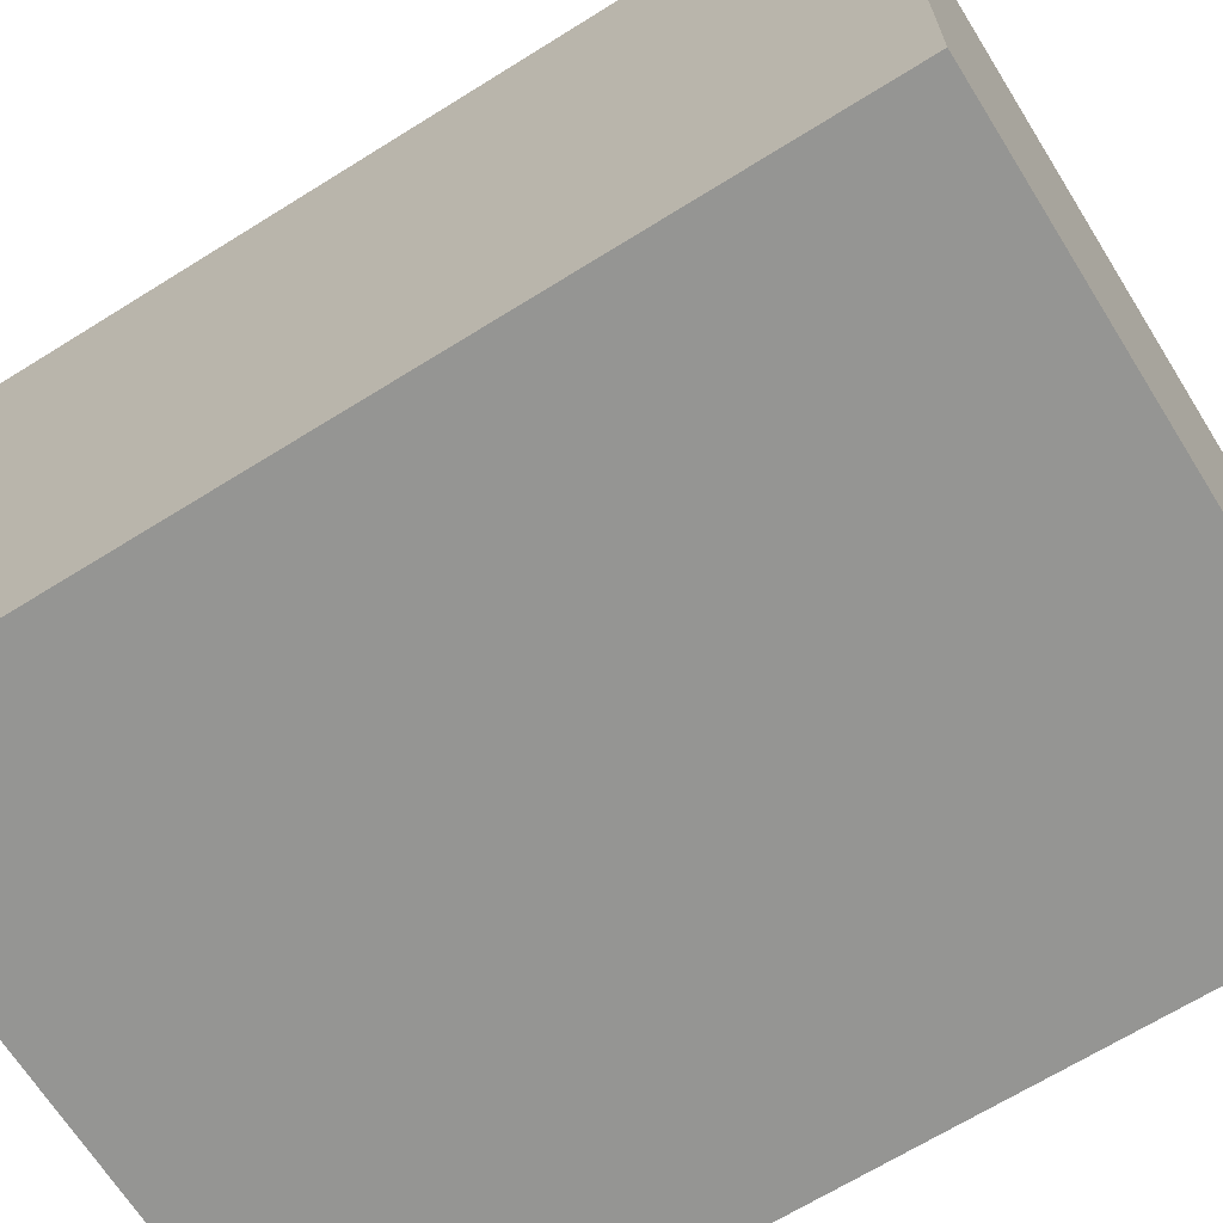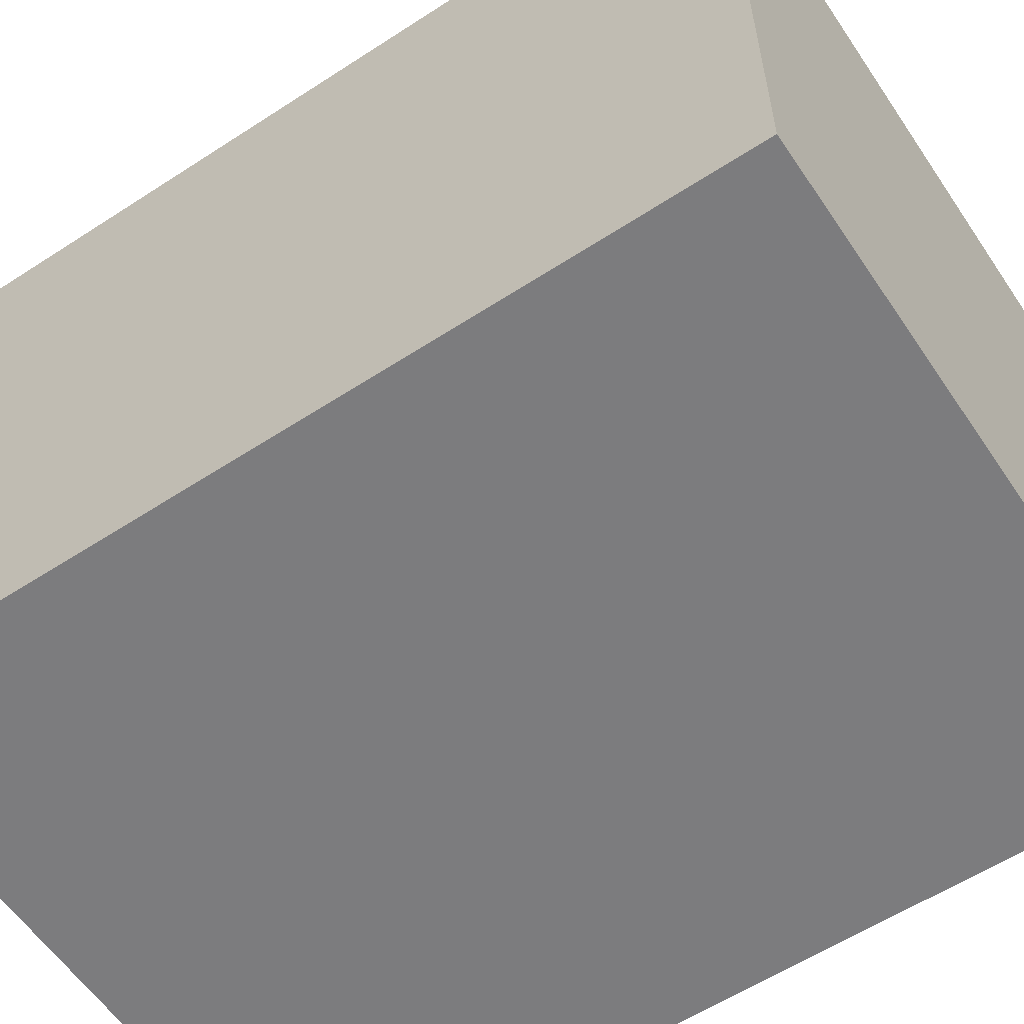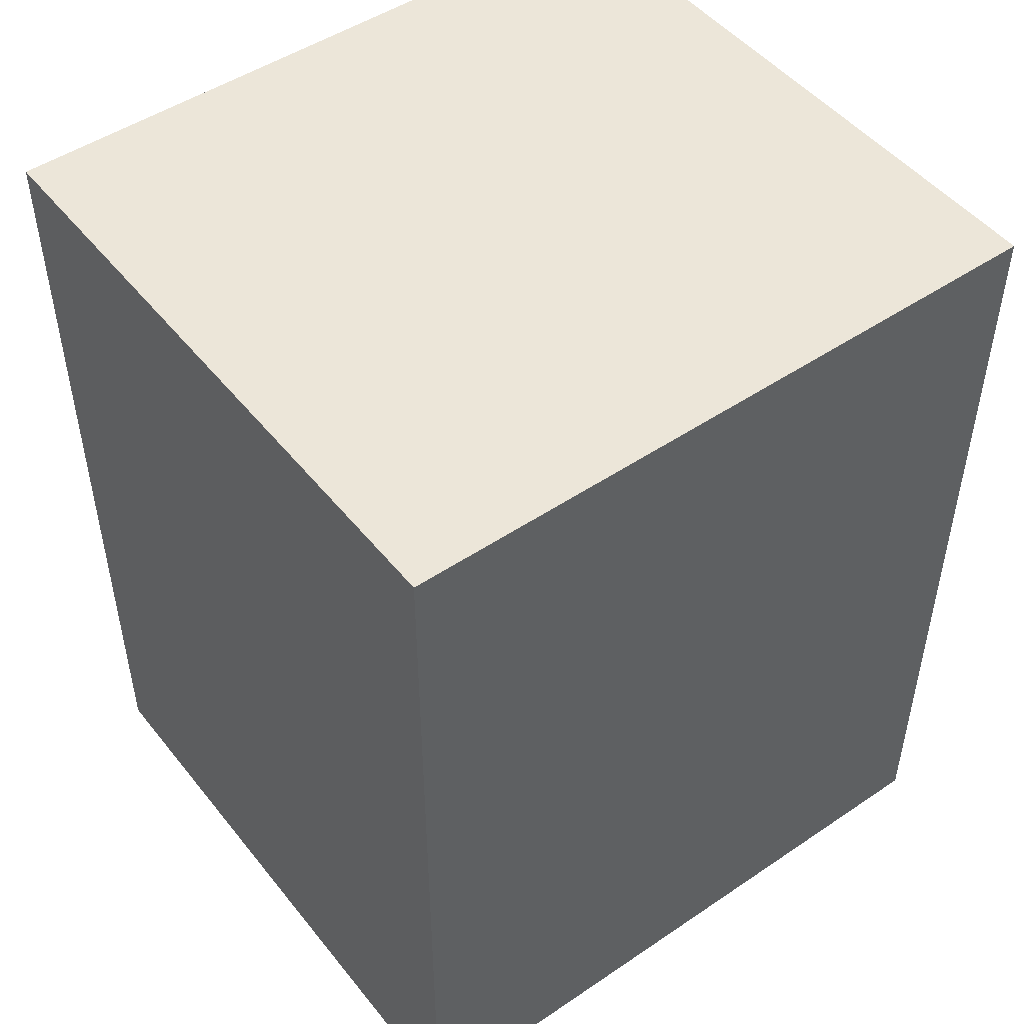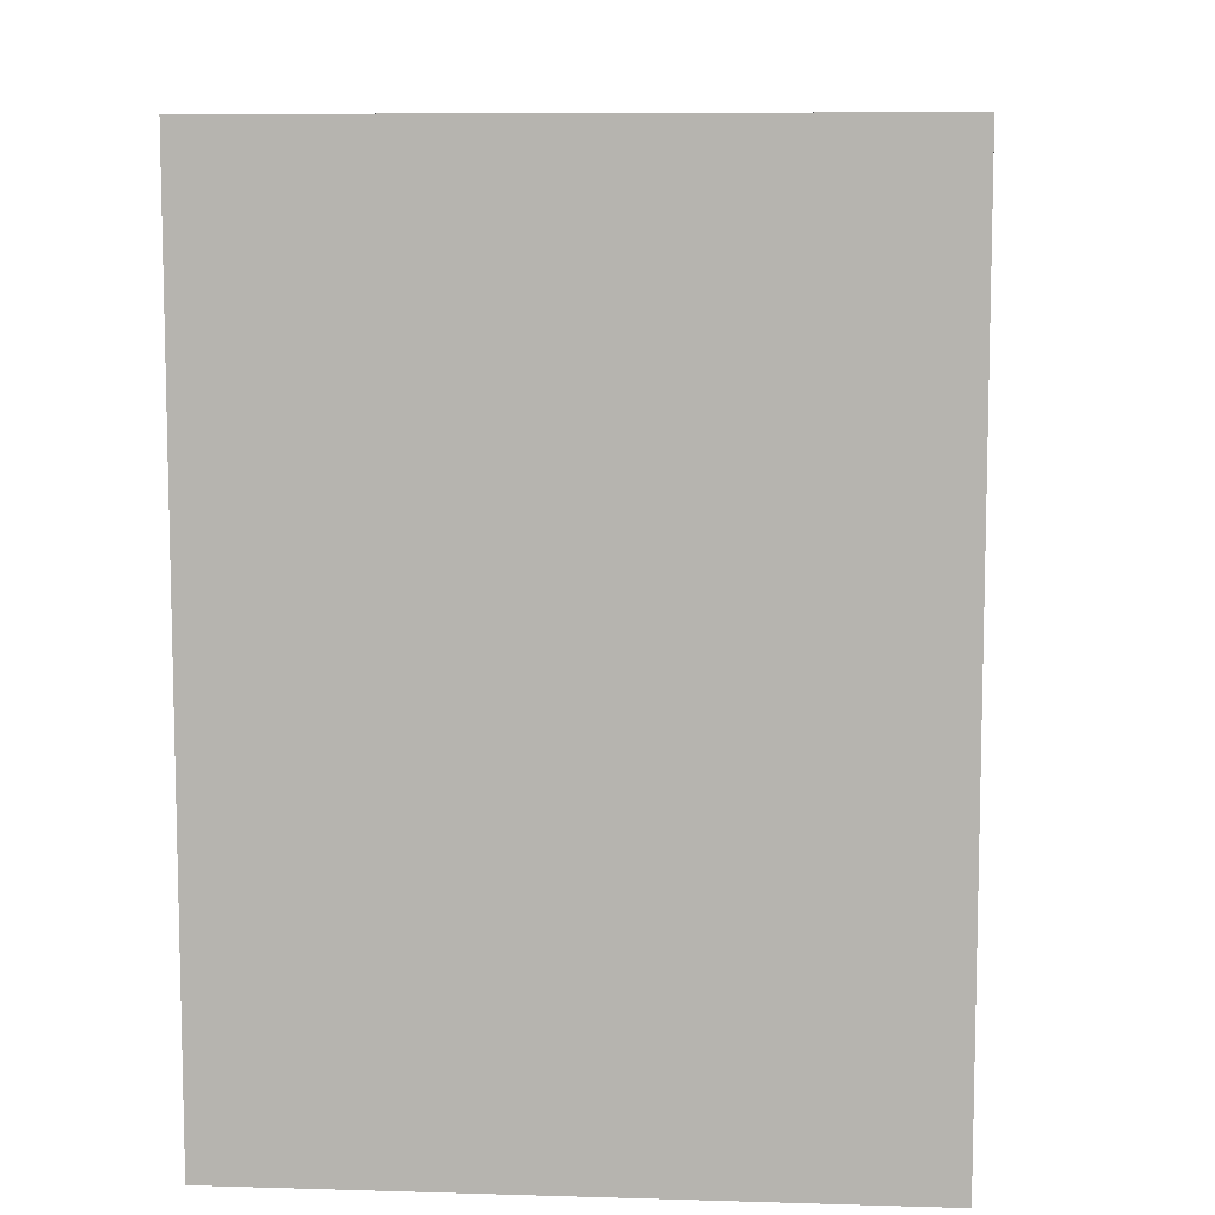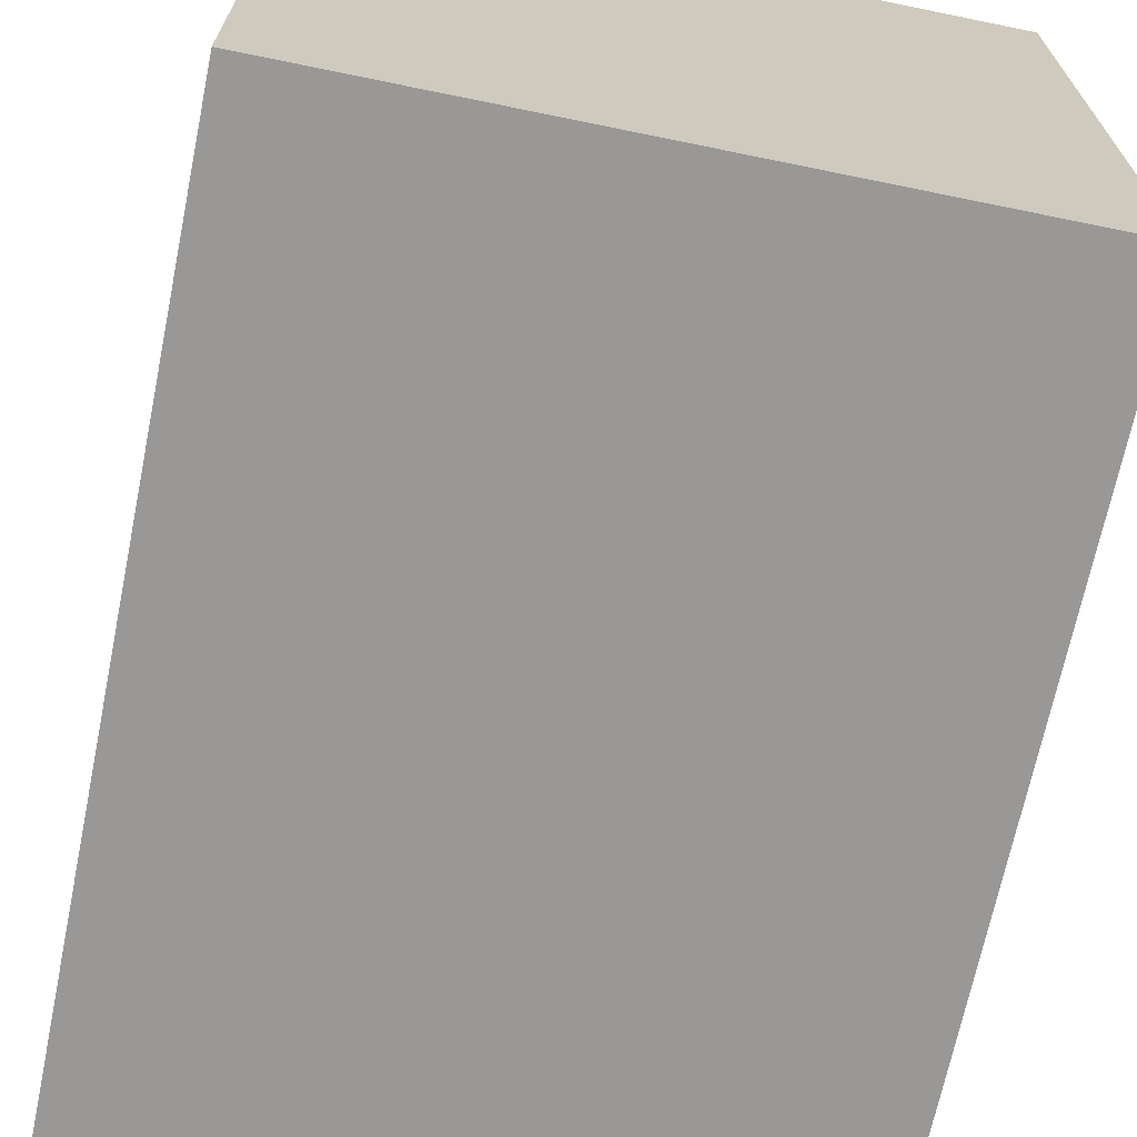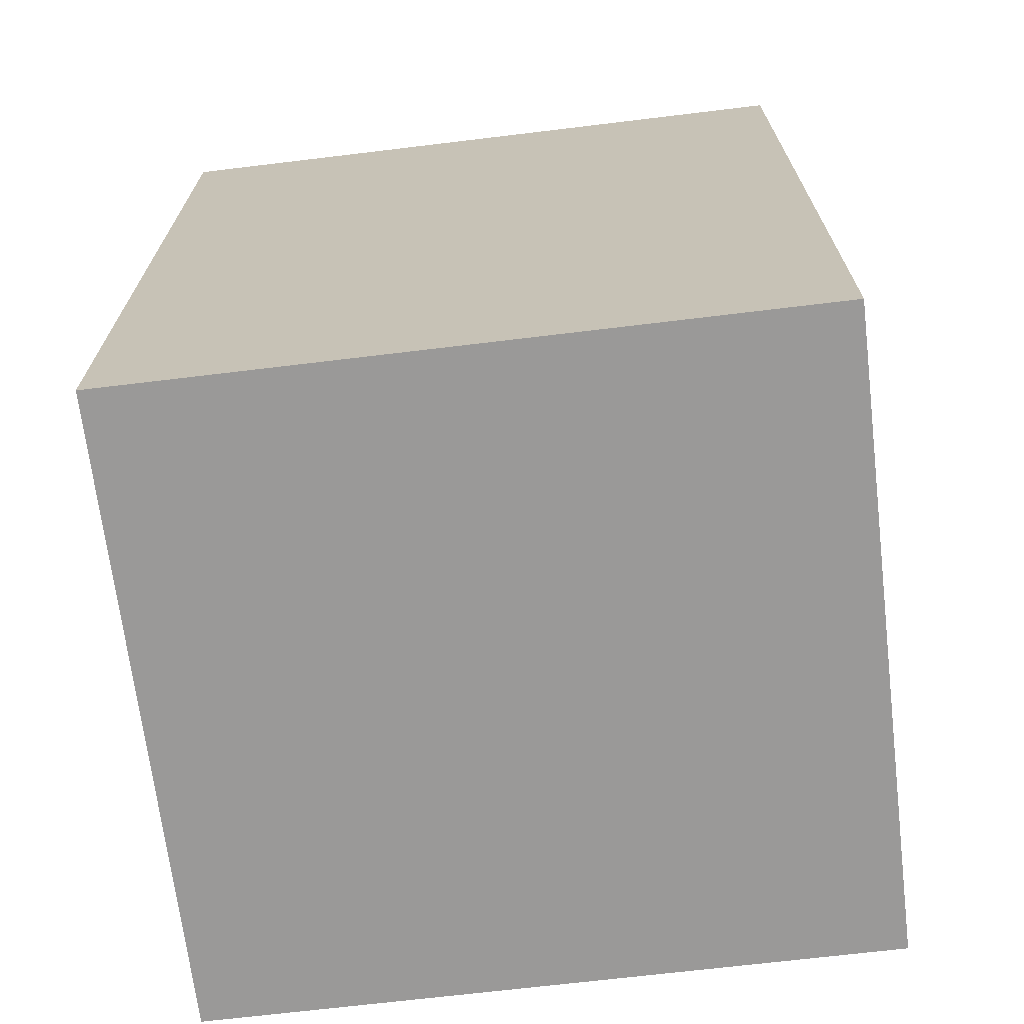
<metadata>
{"format":"obj","ext":"obj","renderer":"f3d","projection":"perspective","resolution":1024,"background":"white","views":[{"elev":-67.3,"azim":-58.0,"up":"+Z"},{"elev":-58.9,"azim":-56.2,"up":"+Z"},{"elev":48.8,"azim":53.1,"up":"+Y"},{"elev":8.5,"azim":-175.4,"up":"+Y"},{"elev":-68.7,"azim":-11.6,"up":"+Z"},{"elev":-69.1,"azim":-83.1,"up":"+Y"}]}
</metadata>
<code>
o Box01
v -59.19 -35.26 0
v -24.34 -35.26 0ce tre
v -59.19 11.83 0
v -24.34 11.83 0
v -59.19 -35.26 36.92
v -24.34 -35.26 36.92
v -59.19 11.83 36.92
v -24.34 11.83 36.92
f 1 3 4
f 4 2 1
f 5 6 8
f 8 7 5
f 1 2 6
f 6 5 1
f 2 4 8
f 8 6 2
f 4 3 7
f 7 8 4
f 3 1 5
f 5 7 3

</code>
